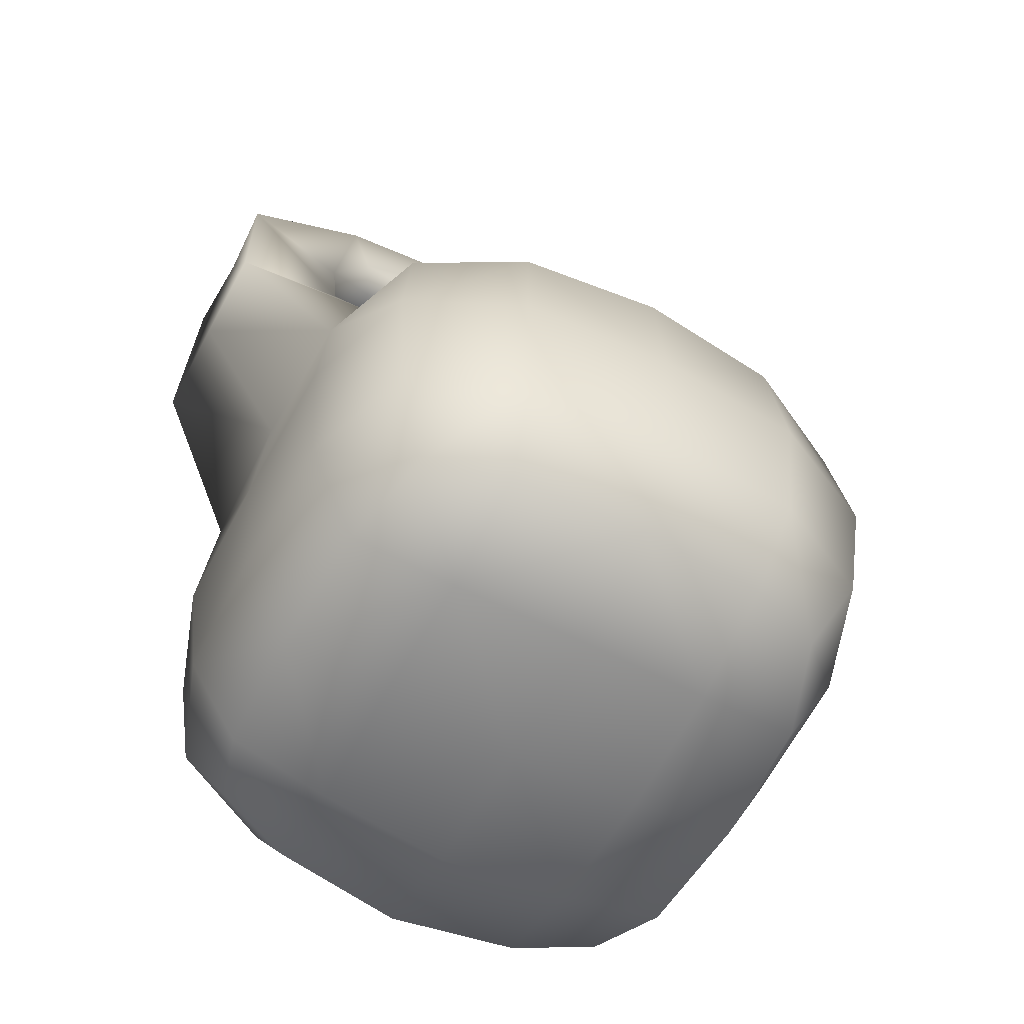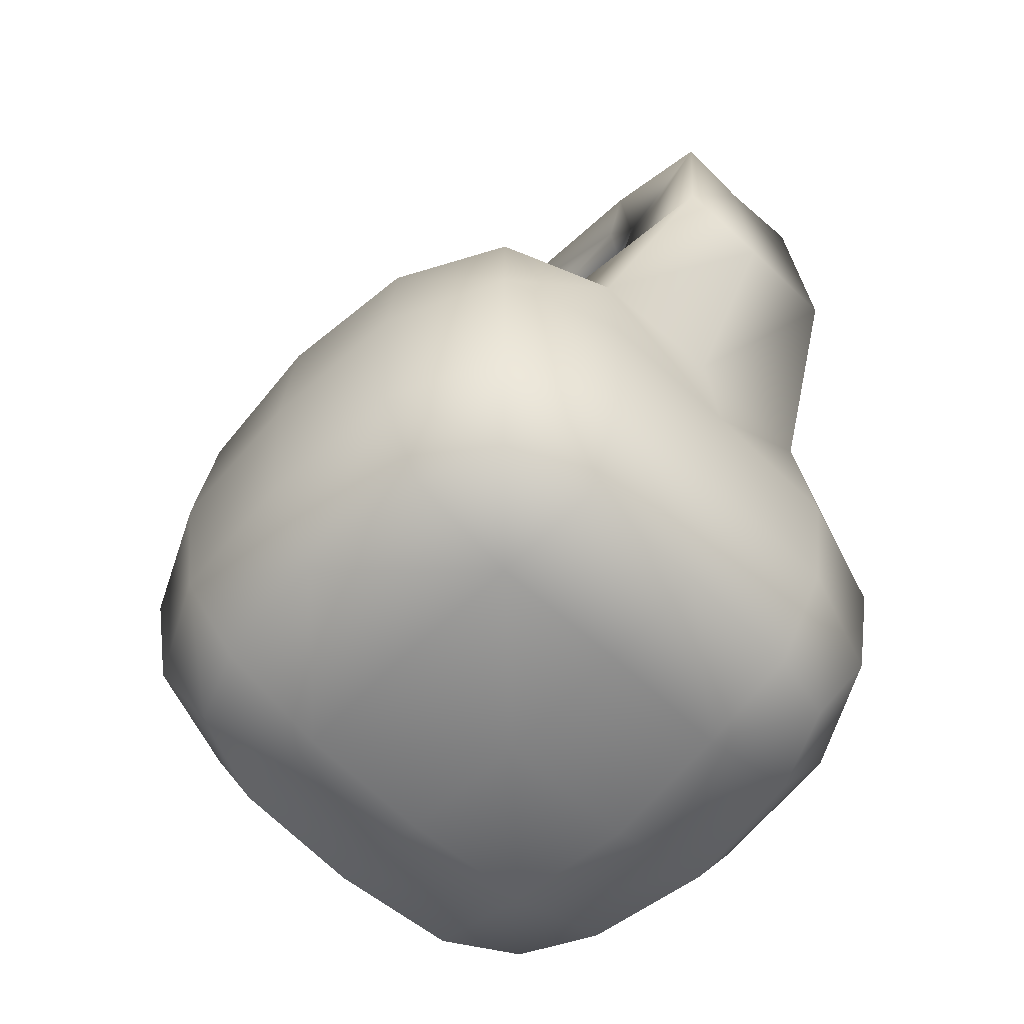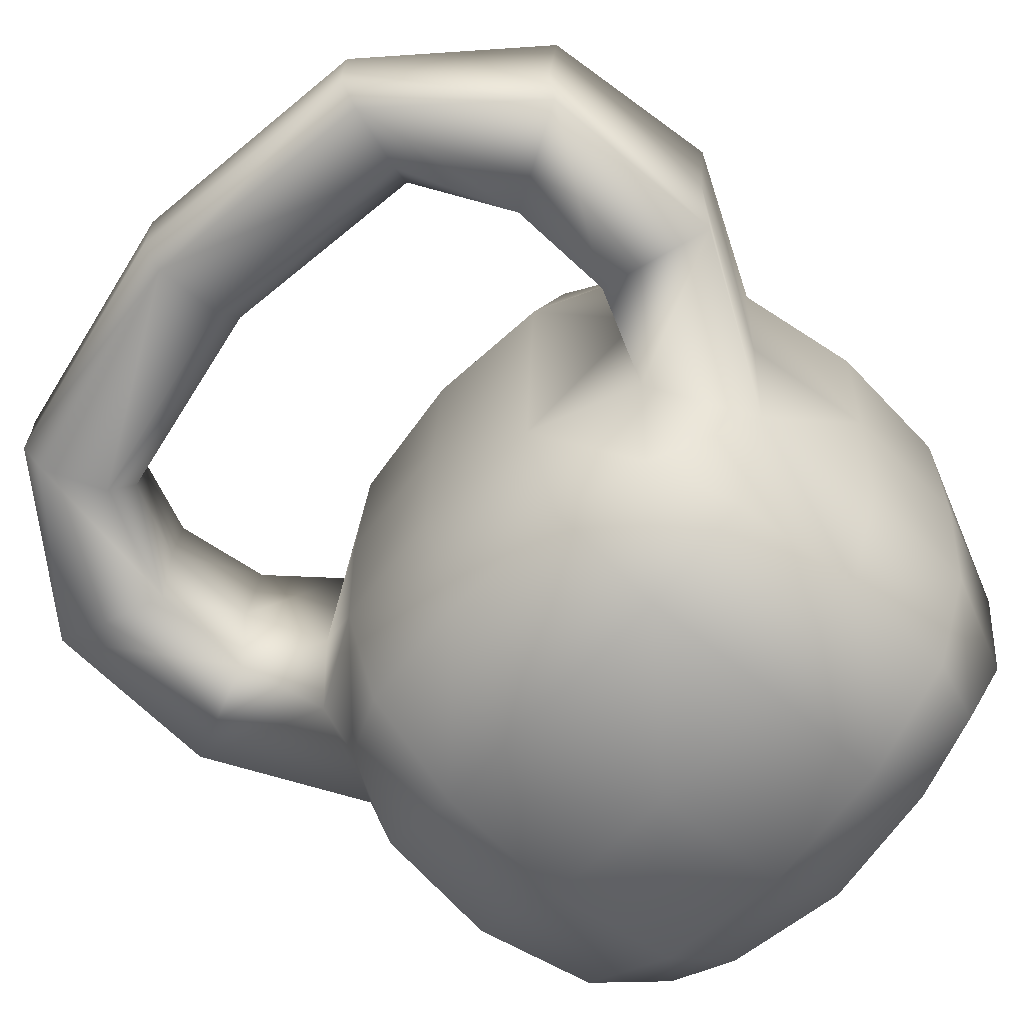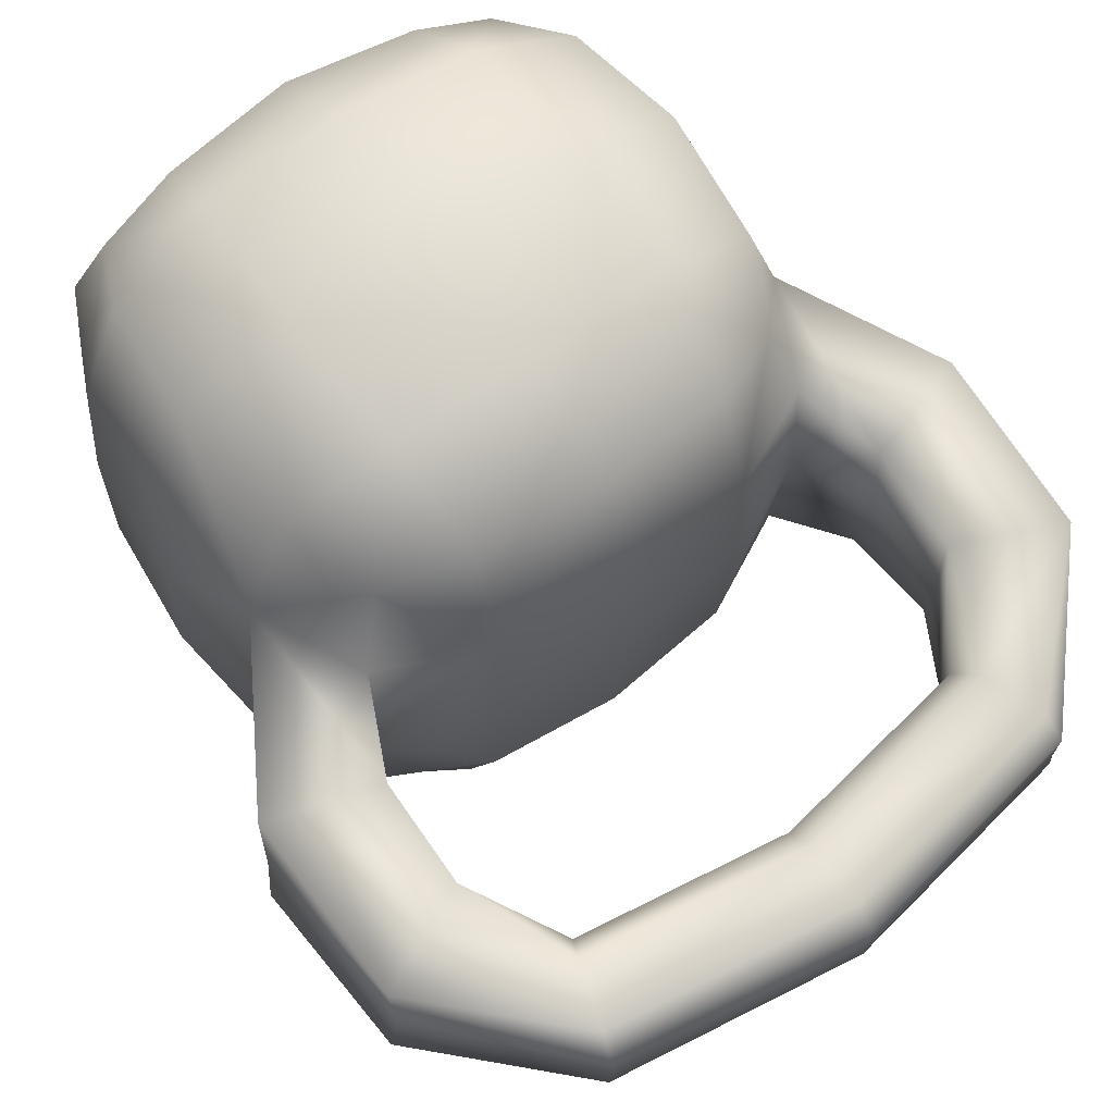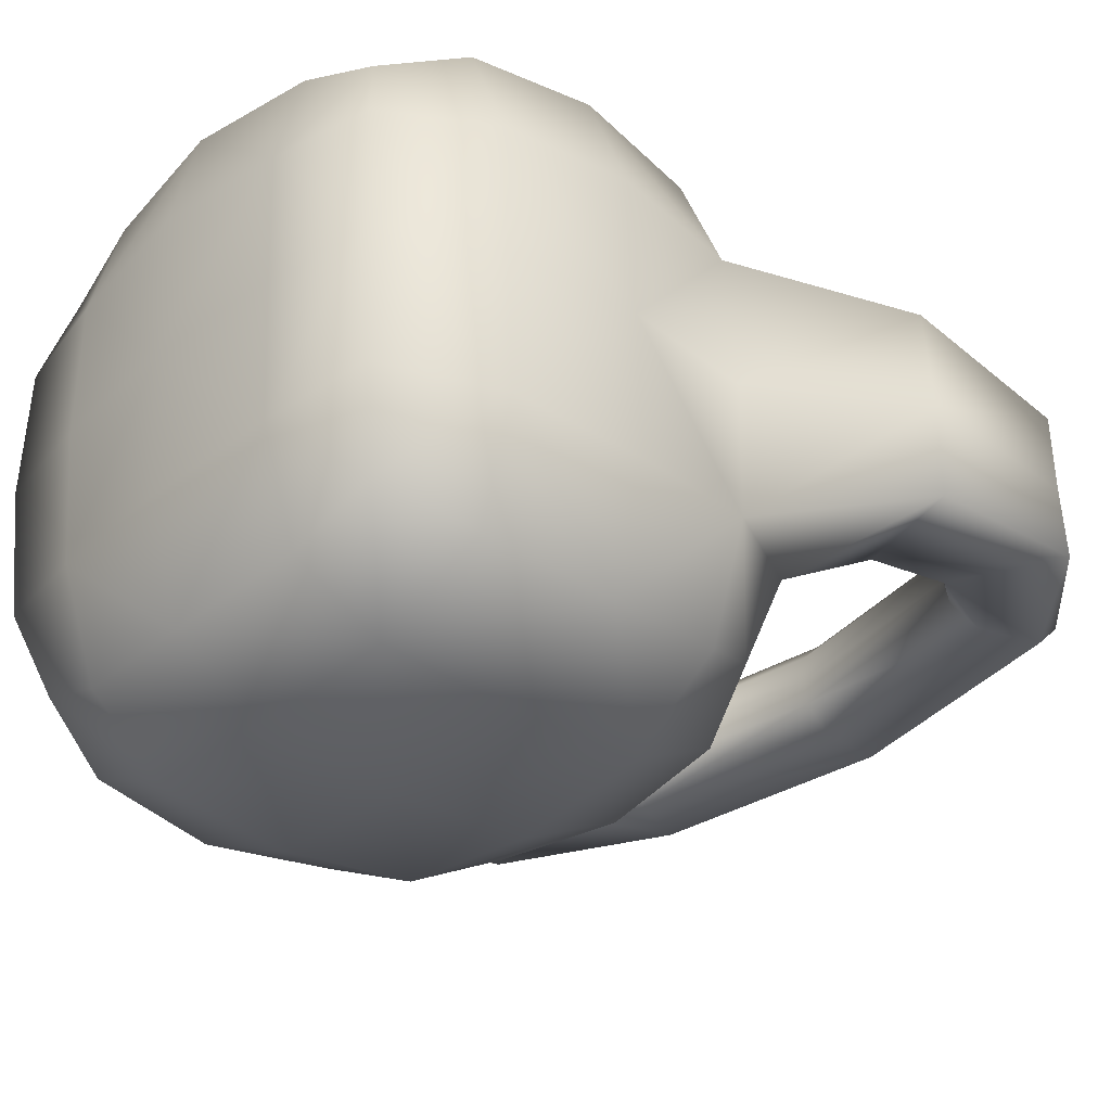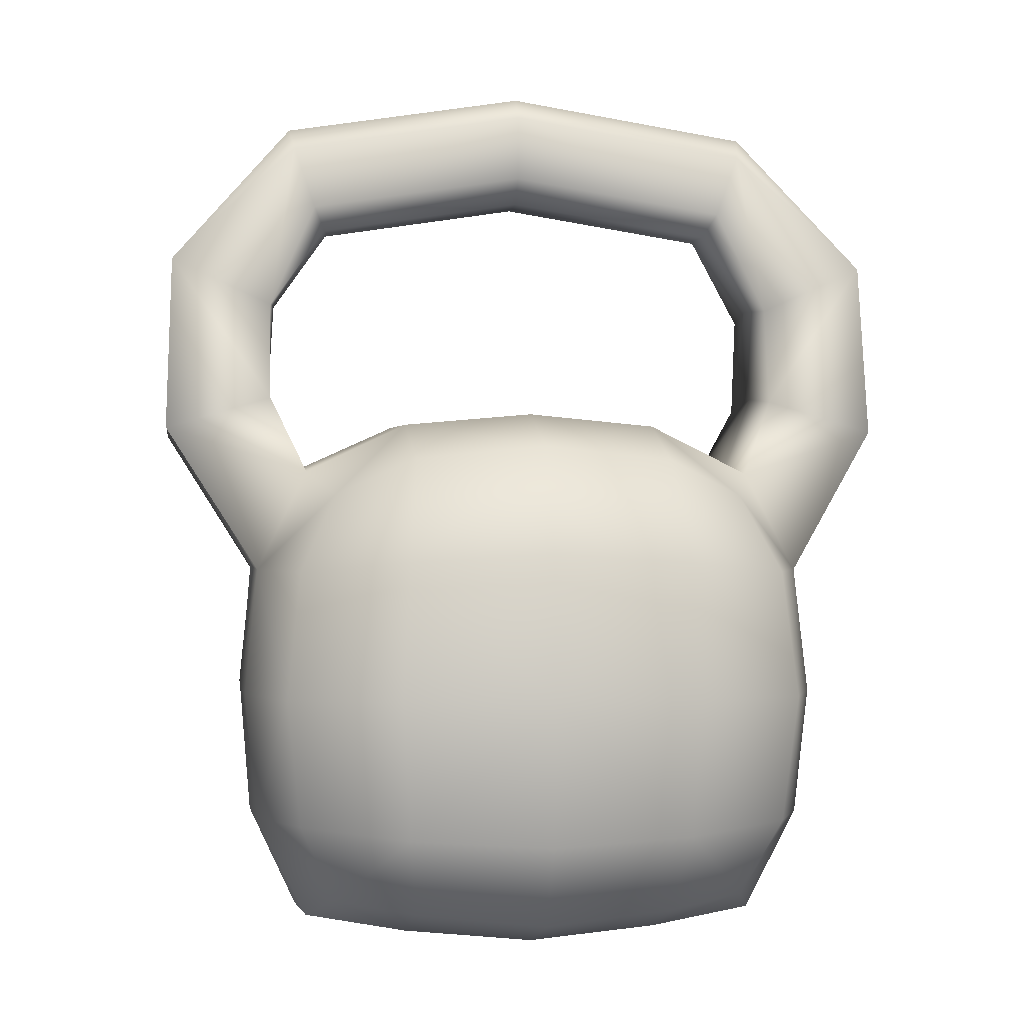
<metadata>
{"format":"obj","ext":"obj","renderer":"f3d","projection":"perspective","resolution":1024,"background":"white","views":[{"elev":-59.4,"azim":149.4,"up":"+Y"},{"elev":-60.3,"azim":-136.5,"up":"+Y"},{"elev":-63.6,"azim":-130.5,"up":"+Z"},{"elev":66.7,"azim":143.6,"up":"+Z"},{"elev":-32.3,"azim":46.7,"up":"+Z"},{"elev":-1.1,"azim":169.7,"up":"+Y"}]}
</metadata>
<code>
g kettle normal.002
v -0.5693 1.183 0.1639
v -0.548 1.405 -0.0245
v -0.5603 1.2 -0.02505
v -0.5664 1.393 0.1229
v -0.7967 1.115 0.1663
v -0.4267 1.571 -0.01908
v -0.7825 1.49 0.123
v -0.7873 1.127 -0.0352
v -0.4382 1.571 0.03444
v -4.873e-07 1.637 1.481e-06
v -0.7676 1.499 -0.03432
v -0.7787 1.115 -0.2368
v -0.4648 1.618 0.08348
v -0.004653 1.691 0.1041
v -0.002413 1.64 0.05395
v 0.4334 1.571 0.07342
v 0.4267 1.571 0.01908
v -0.5098 1.749 0.08544
v 0.5532 1.393 0.1729
v 0.548 1.405 0.02451
v 0.5524 1.183 0.2141
v 0.5603 1.2 0.02505
v 0.7787 1.115 0.2368
v 0.4555 1.618 0.1246
v 0.7684 1.49 0.1924
v 0.7873 1.127 0.03521
v 0.5002 1.749 0.1306
v 0.7676 1.499 0.03433
v 0.7967 1.115 -0.1663
v -0.00483 1.829 0.108
v -0.002716 1.877 0.06075
v 0.5132 1.795 0.08381
v 0.7825 1.49 -0.123
v 0.5693 1.183 -0.1639
v 0.5096 1.795 0.02279
v -0.5187 1.795 0.03767
v -0.5096 1.795 -0.02278
v -4.873e-07 1.875 1.481e-06
v -0.7684 1.49 -0.1924
v -0.5524 1.183 -0.2141
v 0.5664 1.393 -0.1229
v 0.5603 1.2 0.02505
v 0.548 1.405 0.02451
v 0.5187 1.795 -0.03766
v -0.5132 1.795 -0.08381
v -0.5532 1.393 -0.1729
v -0.5603 1.2 -0.02505
v -0.548 1.405 -0.0245
v 0.4382 1.571 -0.03444
v 0.4267 1.571 0.01908
v 0.002411 1.64 -0.05395
v -4.873e-07 1.637 1.481e-06
v -0.4267 1.571 -0.01908
v -0.4334 1.571 -0.07341
v -0.5002 1.749 -0.1306
v 0.004829 1.829 -0.108
v -0.4555 1.618 -0.1246
v 0.4648 1.618 -0.08348
v 0.004652 1.691 -0.1041
v 0.5098 1.749 -0.08544
v 0.002715 1.877 -0.06074
v -0.5994 0.8136 -0.0268
v -0.7873 1.127 -0.0352
v -0.7967 1.115 0.1663
v -0.604 0.8055 0.2579
v -0.5693 1.183 0.1639
v -0.6215 0.5389 -0.02779
v -0.4973 1.017 0.2449
v -0.5603 1.2 -0.02505
v -0.4976 1.03 -0.02225
v -0.2852 1.12 0.27
v -0.2807 1.128 -0.01255
v -4.873e-07 1.148 1.481e-06
v -0.4523 0.9641 0.4197
v -0.6309 0.5389 0.2739
v -0.604 0.2722 0.2579
v -0.56 0.5389 0.5144
v -0.5994 0.2641 -0.0268
v -0.4976 0.04803 -0.02225
v -0.5307 0.8013 0.4874
v -0.3182 0.8213 0.6057
v -0.2916 1.037 0.4954
v -0.02387 1.063 0.5337
v -0.01334 1.144 0.2982
v 0.2599 1.12 0.2944
v 0.2807 1.128 0.01255
v 0.4976 1.03 0.02225
v 0.4735 1.017 0.2884
v 0.5603 1.2 0.02505
v 0.5524 1.183 0.2141
v 0.5785 0.8055 0.3108
v 0.7787 1.115 0.2368
v 0.4131 0.9641 0.4584
v 0.5994 0.8136 0.02681
v 0.7873 1.127 0.03521
v 0.6215 0.5389 0.02779
v 0.2462 1.037 0.5194
v 0.2629 0.8213 0.6317
v 0.4851 0.8013 0.5328
v 0.5118 0.5389 0.5624
v 0.6039 0.5389 0.3291
v 0.5785 0.2722 0.3108
v 0.5994 0.2641 0.02681
v 0.4976 0.04803 0.02225
v -0.02878 0.8374 0.6437
v -0.02984 0.5389 0.6673
v 0.2788 0.5389 0.6596
v 0.2629 0.2564 0.6317
v 0.4851 0.2764 0.5328
v 0.4131 0.1136 0.4584
v 0.4735 0.06028 0.2884
v 0.2599 0.02419 0.2944
v 0.2807 0.01602 0.01255
v -8.045e-07 -0.003894 2.471e-06
v -0.3366 0.5389 0.6321
v -0.3182 0.2564 0.6057
v -0.02878 0.2403 0.6437
v -0.02387 0.06528 0.5337
v 0.2462 0.09138 0.5194
v -0.01334 0.0001879 0.2982
v -0.2852 0.02419 0.27
v -0.2807 0.01602 -0.01255
v -0.5307 0.2764 0.4874
v -0.2916 0.09138 0.4954
v -0.4523 0.1136 0.4197
v -0.4973 0.06028 0.2449
v -0.4976 1.03 -0.02225
v -0.5603 1.2 -0.02505
v -0.5524 1.183 -0.2141
v -0.4735 1.017 -0.2884
v -0.2599 1.12 -0.2944
v -0.2807 1.128 -0.01255
v -0.7787 1.115 -0.2368
v -0.5785 0.8055 -0.3108
v -0.7873 1.127 -0.0352
v -0.5994 0.8136 -0.0268
v -4.873e-07 1.148 1.481e-06
v -0.6215 0.5389 -0.02779
v -0.4131 0.9641 -0.4584
v 0.01334 1.144 -0.2982
v 0.2852 1.12 -0.27
v 0.02386 1.063 -0.5337
v 0.2807 1.128 0.01255
v 0.4976 1.03 0.02225
v -0.2462 1.037 -0.5194
v -0.2629 0.8213 -0.6317
v -0.4851 0.8013 -0.5328
v -0.5118 0.5389 -0.5623
v -0.6039 0.5389 -0.3291
v -0.5785 0.2722 -0.3108
v -0.5994 0.2641 -0.0268
v -0.4976 0.04803 -0.02225
v 0.4973 1.017 -0.2449
v 0.5693 1.183 -0.1639
v 0.5603 1.2 0.02505
v 0.7967 1.115 -0.1663
v 0.604 0.8055 -0.2579
v 0.7873 1.127 0.03521
v 0.5994 0.8136 0.02681
v 0.6215 0.5389 0.02779
v 0.4523 0.9641 -0.4197
v 0.2916 1.037 -0.4954
v 0.3182 0.8213 -0.6057
v 0.5307 0.8013 -0.4874
v 0.56 0.5389 -0.5144
v 0.6309 0.5389 -0.2739
v 0.604 0.2722 -0.2579
v 0.5994 0.2641 0.02681
v 0.4976 0.04803 0.02225
v 0.02878 0.8374 -0.6437
v 0.02984 0.5389 -0.6673
v 0.3366 0.5389 -0.6321
v 0.3182 0.2564 -0.6057
v 0.5307 0.2764 -0.4874
v 0.4523 0.1136 -0.4197
v 0.4973 0.06028 -0.2449
v 0.2852 0.02419 -0.27
v 0.2807 0.01602 0.01255
v -8.045e-07 -0.003894 2.471e-06
v -0.2788 0.5389 -0.6596
v -0.2629 0.2564 -0.6317
v 0.2916 0.09138 -0.4954
v 0.02386 0.06528 -0.5337
v 0.02878 0.2403 -0.6437
v 0.01334 0.0001879 -0.2982
v -0.2599 0.02419 -0.2944
v -0.2807 0.01602 -0.01255
v -0.4851 0.2764 -0.5328
v -0.2462 0.09138 -0.5194
v -0.4131 0.1136 -0.4584
v -0.4735 0.06028 -0.2884
g kettle normal.002_0
f 3 2 1
f 2 4 1
f 1 4 5
f 2 6 4
f 4 7 5
f 5 7 8
f 6 9 4
f 6 10 9
f 7 11 8
f 8 11 12
f 4 13 7
f 13 4 9
f 13 9 14
f 10 15 9
f 9 15 14
f 15 10 16
f 15 16 14
f 10 17 16
f 13 18 7
f 13 14 18
f 16 17 19
f 17 20 19
f 19 20 21
f 20 22 21
f 19 21 23
f 19 24 16
f 16 24 14
f 25 19 23
f 24 19 25
f 25 23 26
f 14 24 27
f 27 24 25
f 28 25 26
f 28 26 29
f 14 30 18
f 30 14 27
f 30 31 18
f 31 30 27
f 25 32 27
f 32 25 28
f 32 31 27
f 33 28 29
f 33 29 34
f 35 32 28
f 31 32 35
f 35 28 33
f 31 36 18
f 36 7 18
f 7 36 11
f 36 31 37
f 36 37 11
f 38 31 35
f 31 38 37
f 11 37 39
f 11 39 12
f 12 39 40
f 41 33 34
f 41 34 42
f 43 41 42
f 44 35 33
f 38 35 44
f 37 38 45
f 37 45 39
f 39 46 40
f 40 46 47
f 46 48 47
f 49 41 43
f 50 49 43
f 51 49 50
f 52 51 50
f 51 52 53
f 54 53 48
f 46 54 48
f 54 51 53
f 39 55 46
f 55 39 45
f 56 55 45
f 54 46 57
f 55 57 46
f 54 57 51
f 55 56 57
f 41 49 58
f 58 49 51
f 57 59 51
f 56 59 57
f 59 58 51
f 59 56 58
f 58 60 41
f 56 60 58
f 60 33 41
f 33 60 44
f 60 56 44
f 61 56 45
f 56 61 44
f 38 61 45
f 61 38 44
f 64 63 62
f 65 64 62
f 66 64 65
f 62 67 65
f 68 66 65
f 69 66 68
f 70 69 68
f 70 68 71
f 72 70 71
f 73 72 71
f 74 68 65
f 68 74 71
f 67 75 65
f 75 67 76
f 75 77 65
f 77 75 76
f 67 78 76
f 78 79 76
f 80 74 65
f 77 80 65
f 74 80 81
f 80 77 81
f 74 82 71
f 82 74 81
f 82 83 71
f 83 82 81
f 84 73 71
f 83 84 71
f 73 84 85
f 84 83 85
f 86 73 85
f 87 86 85
f 88 87 85
f 89 87 88
f 90 89 88
f 90 88 91
f 92 90 91
f 93 88 85
f 88 93 91
f 92 91 94
f 95 92 94
f 96 94 91
f 83 97 85
f 97 93 85
f 97 83 98
f 93 97 98
f 93 99 91
f 99 93 98
f 99 100 91
f 100 99 98
f 101 96 91
f 100 101 91
f 96 101 102
f 101 100 102
f 103 96 102
f 104 103 102
f 83 105 98
f 105 106 98
f 105 83 81
f 106 105 81
f 107 100 98
f 106 107 98
f 100 107 108
f 107 106 108
f 100 109 102
f 109 100 108
f 109 110 102
f 110 109 108
f 111 104 102
f 110 111 102
f 104 111 112
f 111 110 112
f 113 104 112
f 114 113 112
f 115 106 81
f 106 115 116
f 77 115 81
f 115 77 116
f 106 117 108
f 117 106 116
f 117 118 108
f 118 117 116
f 119 110 108
f 110 119 112
f 118 119 108
f 119 118 112
f 120 114 112
f 118 120 112
f 114 120 121
f 120 118 121
f 122 114 121
f 79 122 121
f 77 123 116
f 123 77 76
f 124 118 116
f 118 124 121
f 123 125 116
f 125 124 116
f 125 123 76
f 124 125 121
f 126 79 121
f 79 126 76
f 125 126 121
f 126 125 76
f 129 128 127
f 130 129 127
f 130 127 131
f 127 132 131
f 133 129 130
f 134 133 130
f 135 133 134
f 136 135 134
f 132 137 131
f 138 136 134
f 130 139 134
f 139 130 131
f 137 140 131
f 140 137 141
f 140 142 131
f 142 140 141
f 137 143 141
f 143 144 141
f 145 139 131
f 142 145 131
f 139 145 146
f 145 142 146
f 139 147 134
f 147 139 146
f 147 148 134
f 148 147 146
f 149 138 134
f 148 149 134
f 138 149 150
f 149 148 150
f 151 138 150
f 152 151 150
f 144 153 141
f 154 153 144
f 155 154 144
f 154 156 153
f 156 157 153
f 156 158 157
f 158 159 157
f 159 160 157
f 153 161 141
f 161 153 157
f 161 162 141
f 162 161 163
f 162 142 141
f 142 162 163
f 164 161 157
f 161 164 163
f 165 164 157
f 164 165 163
f 160 166 157
f 166 165 157
f 166 160 167
f 165 166 167
f 160 168 167
f 168 169 167
f 170 142 163
f 171 170 163
f 142 170 146
f 170 171 146
f 165 172 163
f 172 171 163
f 172 165 173
f 171 172 173
f 174 165 167
f 165 174 173
f 175 174 167
f 174 175 173
f 169 176 167
f 176 175 167
f 176 169 177
f 175 176 177
f 169 178 177
f 178 179 177
f 171 180 146
f 180 171 181
f 180 148 146
f 148 180 181
f 175 182 173
f 182 175 177
f 182 183 173
f 183 182 177
f 184 171 173
f 171 184 181
f 183 184 173
f 184 183 181
f 179 185 177
f 185 183 177
f 185 179 186
f 183 185 186
f 179 187 186
f 187 152 186
f 188 148 181
f 148 188 150
f 183 189 181
f 189 183 186
f 190 188 181
f 189 190 181
f 188 190 150
f 190 189 186
f 191 152 150
f 152 191 186
f 190 191 150
f 191 190 186

</code>
